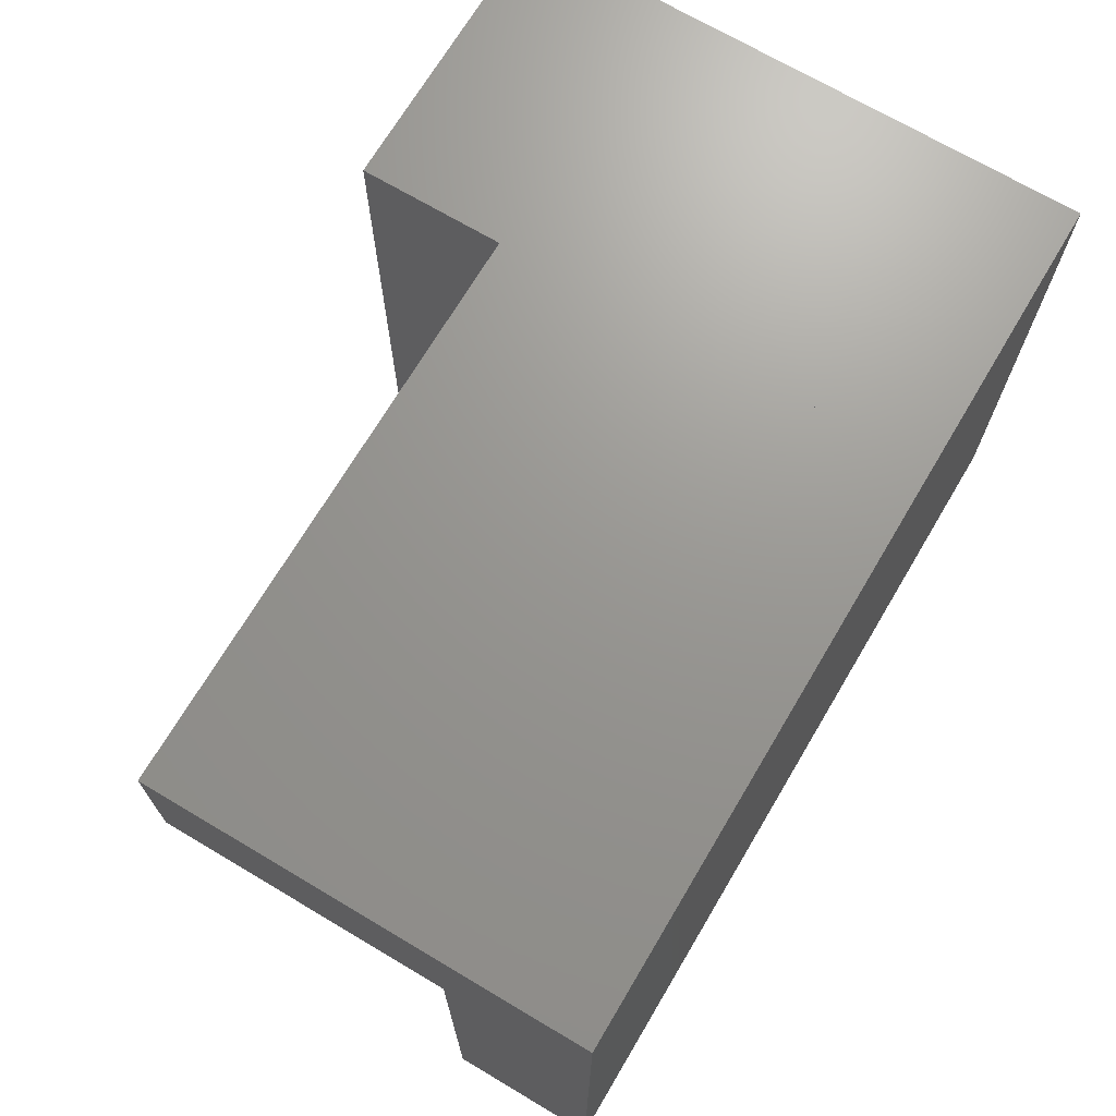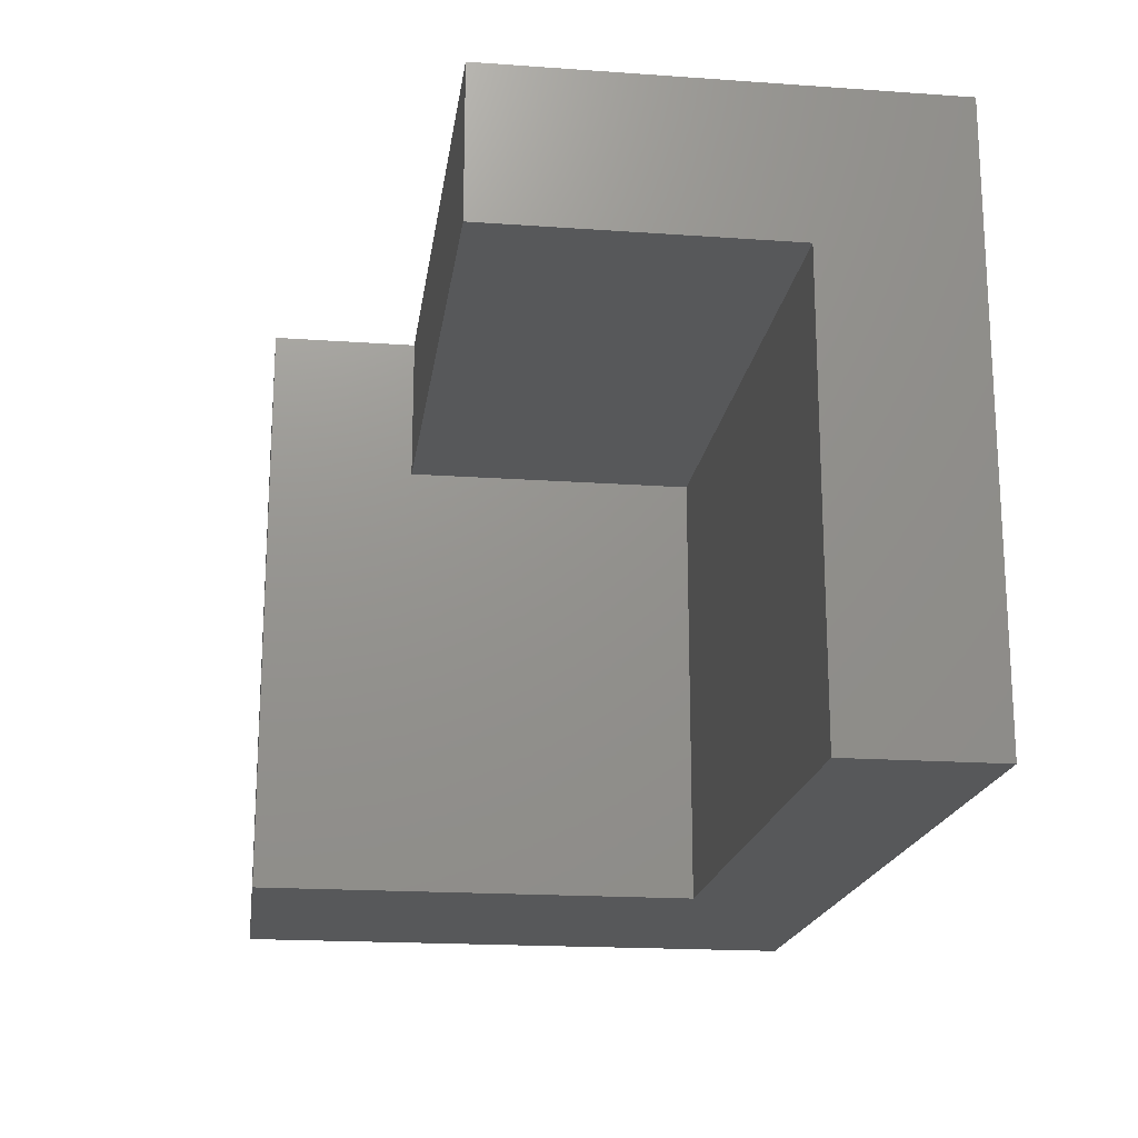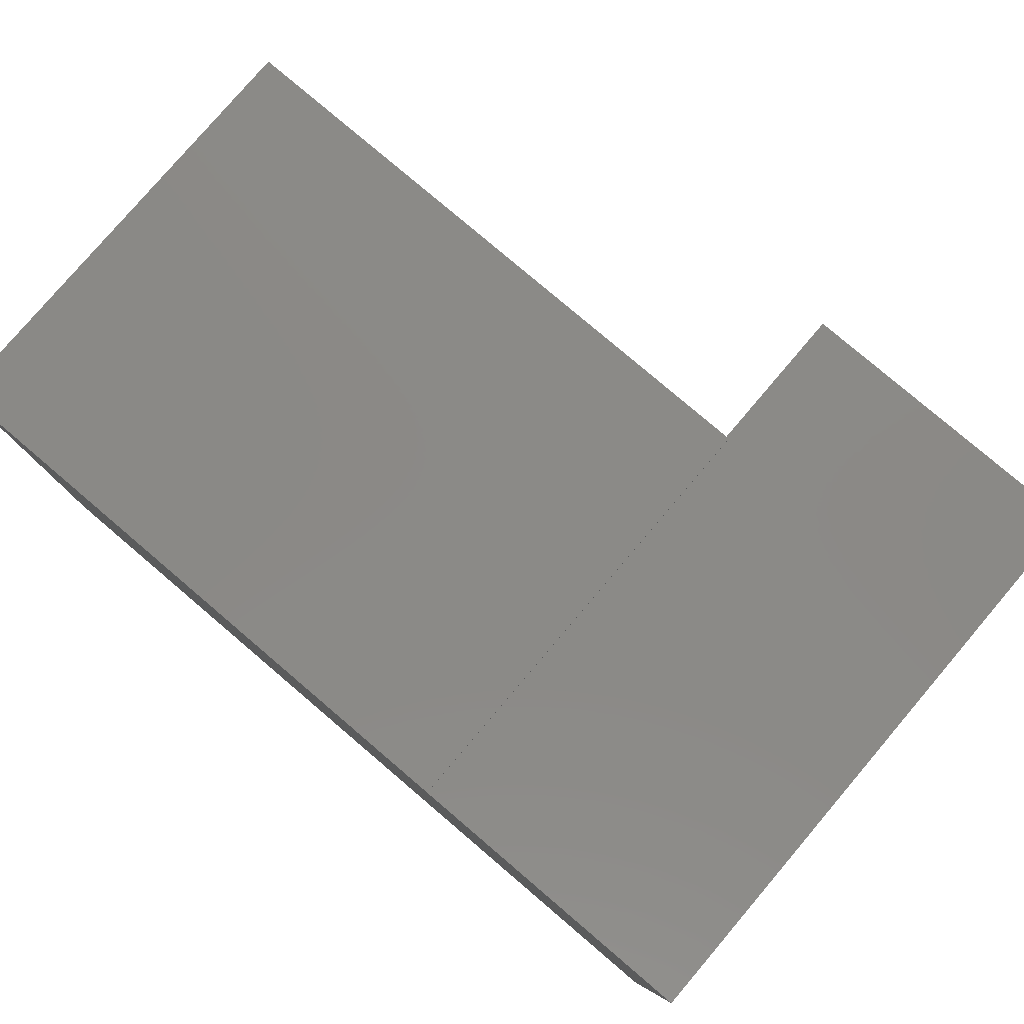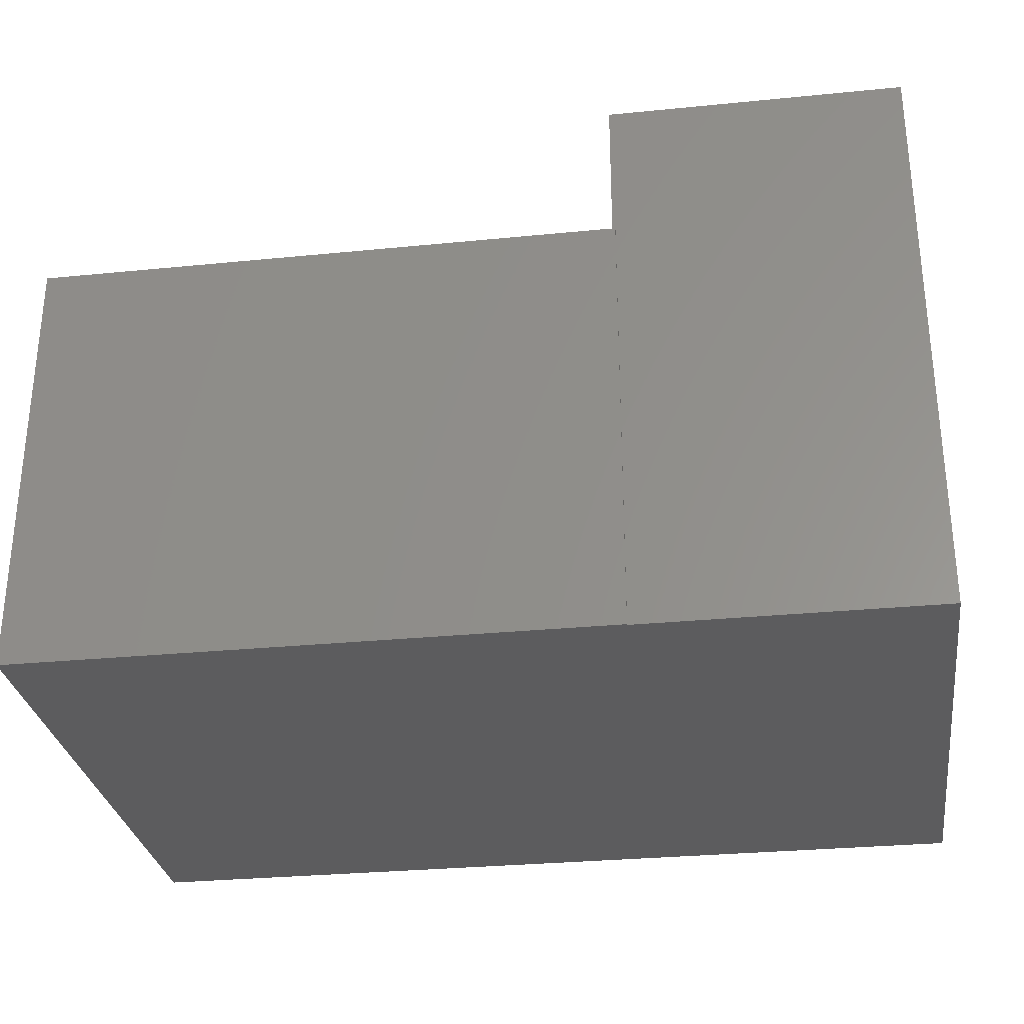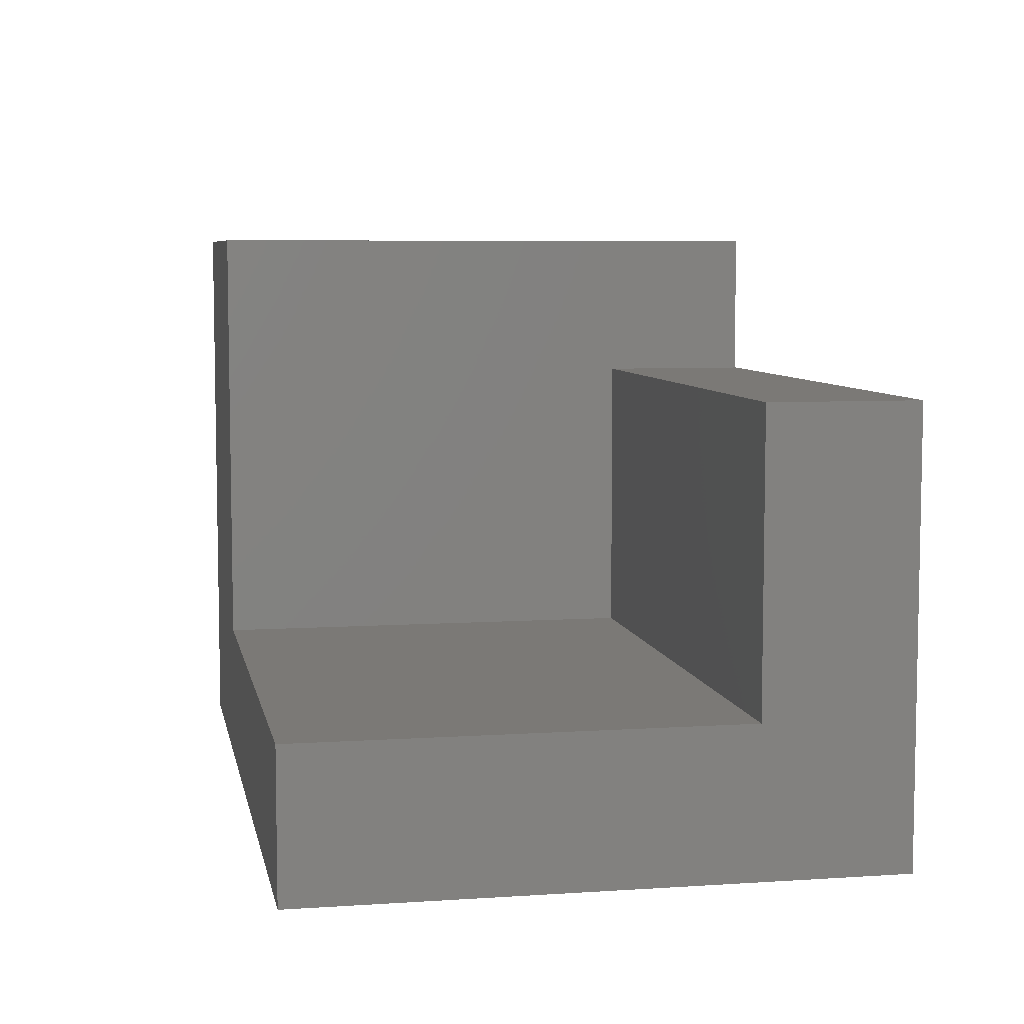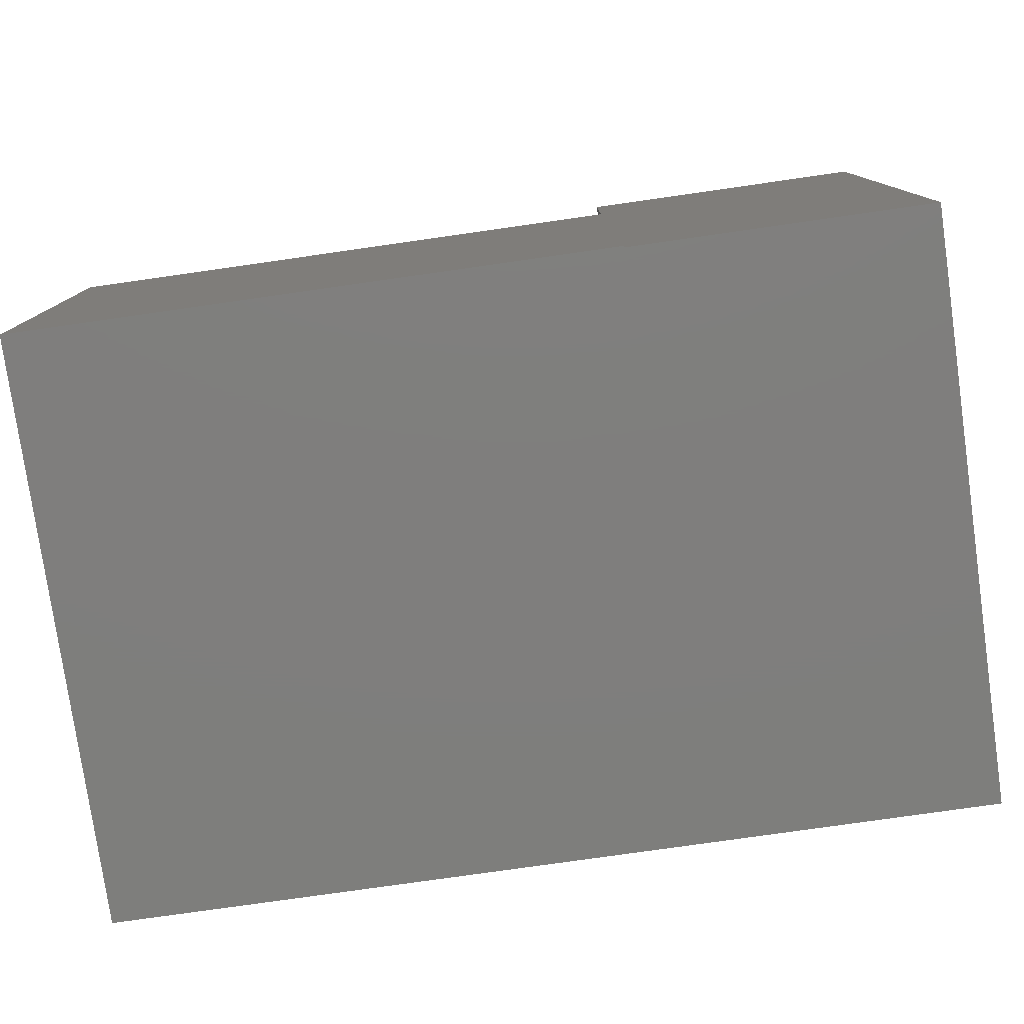
<metadata>
{"format":"stl","ext":"stl","renderer":"f3d","projection":"perspective","resolution":1024,"background":"white","views":[{"elev":70.2,"azim":120.7,"up":"+Y"},{"elev":-18.6,"azim":82.3,"up":"+Y"},{"elev":79.5,"azim":-139.6,"up":"+Y"},{"elev":-29.7,"azim":-171.7,"up":"+Z"},{"elev":6.8,"azim":79.1,"up":"+Z"},{"elev":-78.3,"azim":-171.9,"up":"+Z"}]}
</metadata>
<code>
# stl→obj: 20 verts, 36 faces
v 0 0 -1.148e-17
v 0 0.001974 -1.16e-17
v 0.75 0.001974 -6.889e-17
v 0.75 -0.75 -6.889e-17
v -0.375 -0.75 0
v -0.375 0 2.296e-17
v 0.75 0.001974 0.5625
v 0.75 -0.1875 0.5625
v 0.75 -0.1875 0.1895
v 0.75 -0.75 0.1895
v 0 0.001974 0.5625
v 0.003947 -0.75 0.75
v -0.375 -0.75 0.75
v 0.003947 -0.75 0.1895
v 0 3.444e-17 0.5625
v 0.003947 2.104e-17 0.5625
v 0.003947 -0.1875 0.5625
v 0.003947 -0.1875 0.1895
v 0.003947 2.104e-17 0.75
v -0.375 2.549e-33 0.75
f 1 2 3
f 1 3 4
f 1 4 5
f 1 5 6
f 7 8 3
f 3 8 9
f 3 9 4
f 4 9 10
f 2 11 3
f 3 11 7
f 12 13 14
f 14 13 5
f 14 5 10
f 10 5 4
f 11 15 16
f 17 8 16
f 16 8 7
f 16 7 11
f 17 18 8
f 8 18 9
f 1 15 2
f 2 15 11
f 14 18 12
f 12 18 17
f 12 17 19
f 19 17 16
f 16 15 19
f 19 15 20
f 20 15 1
f 20 1 6
f 9 18 10
f 10 18 14
f 20 6 13
f 13 6 5
f 19 20 12
f 12 20 13

</code>
